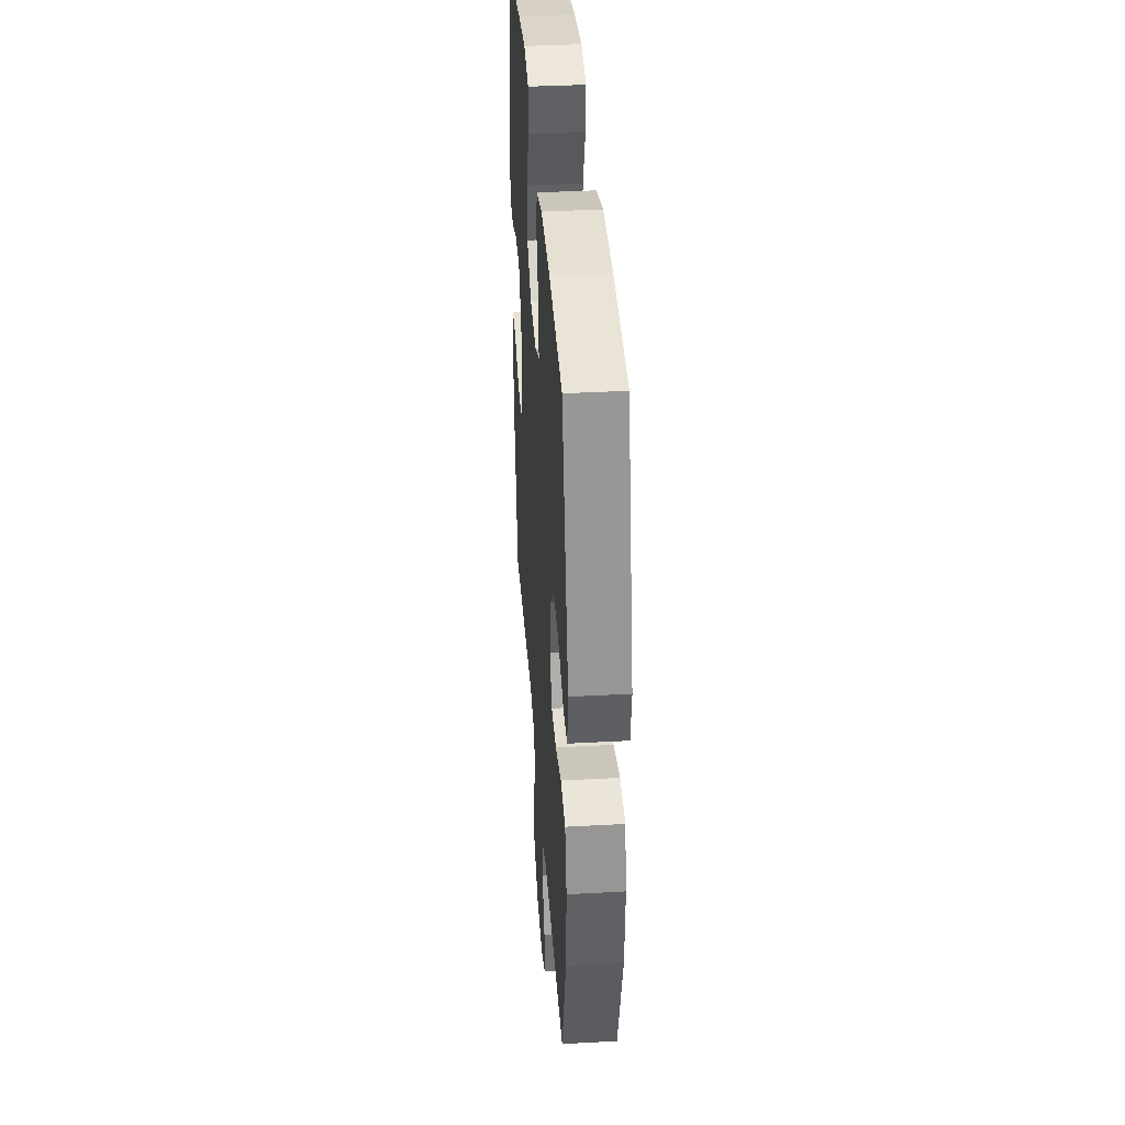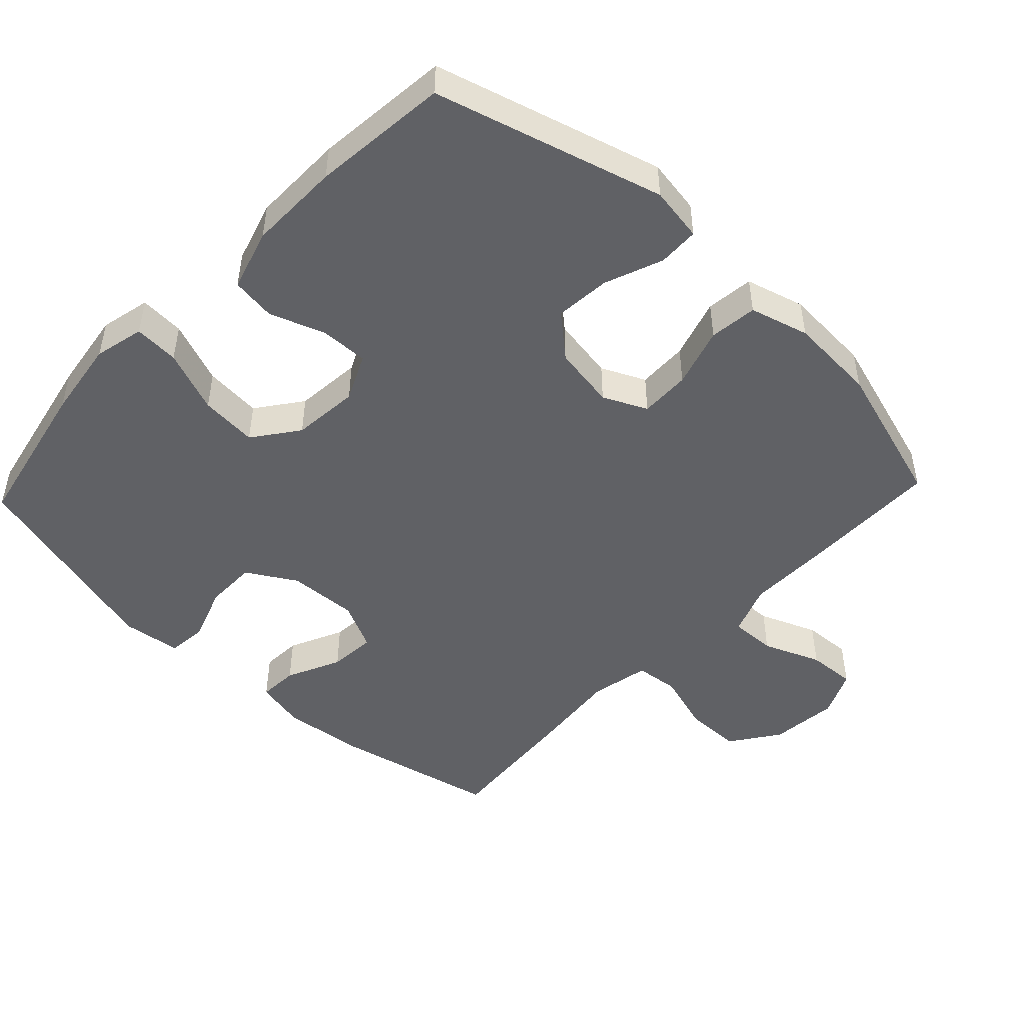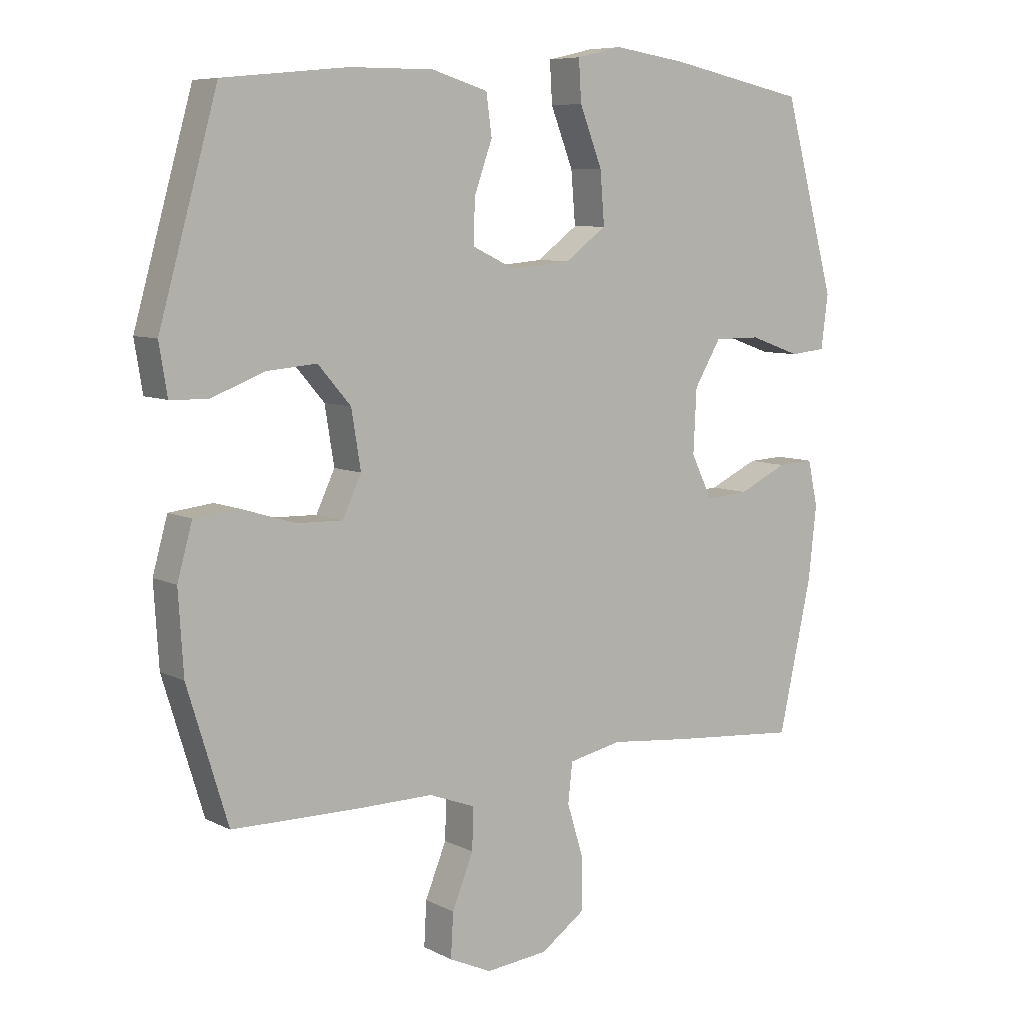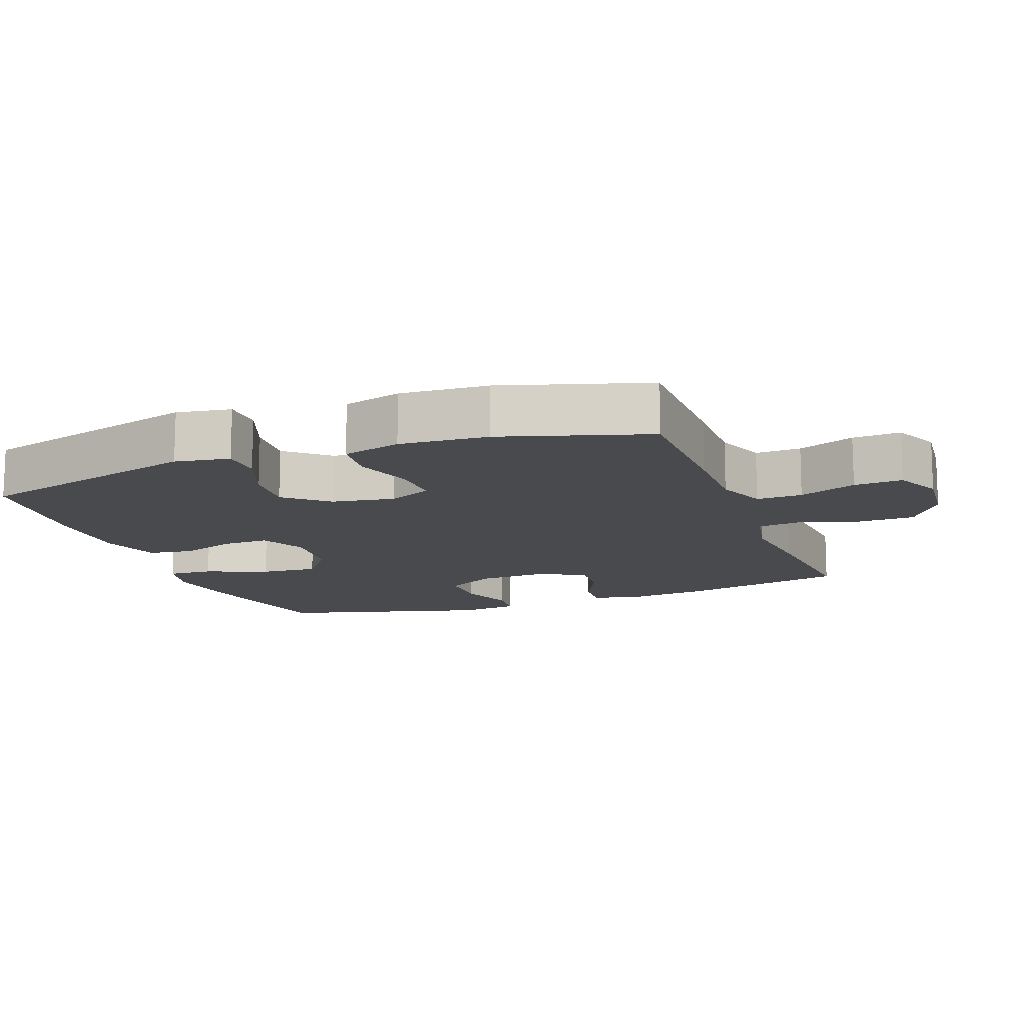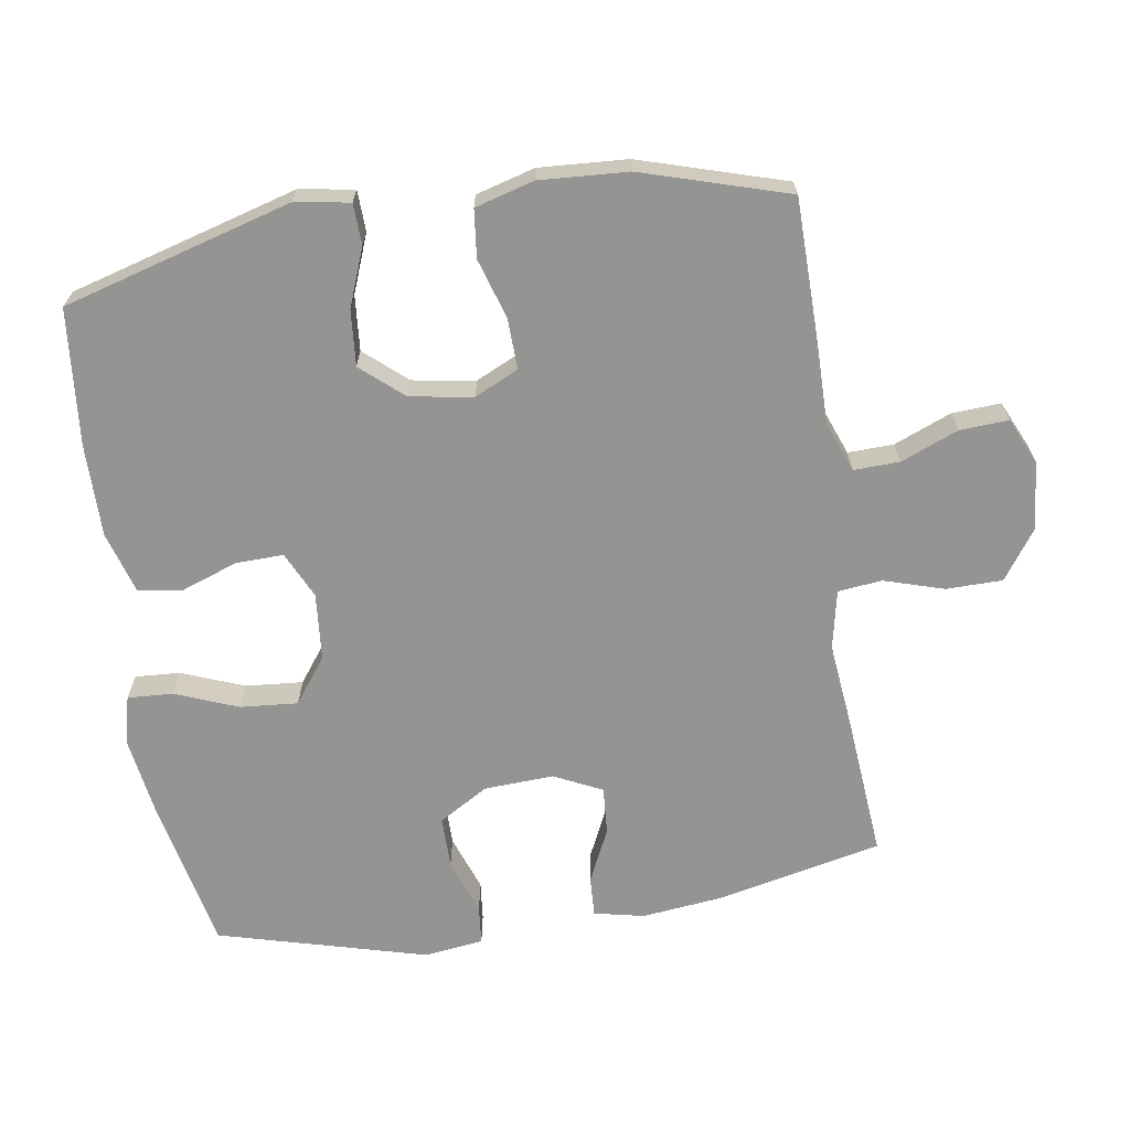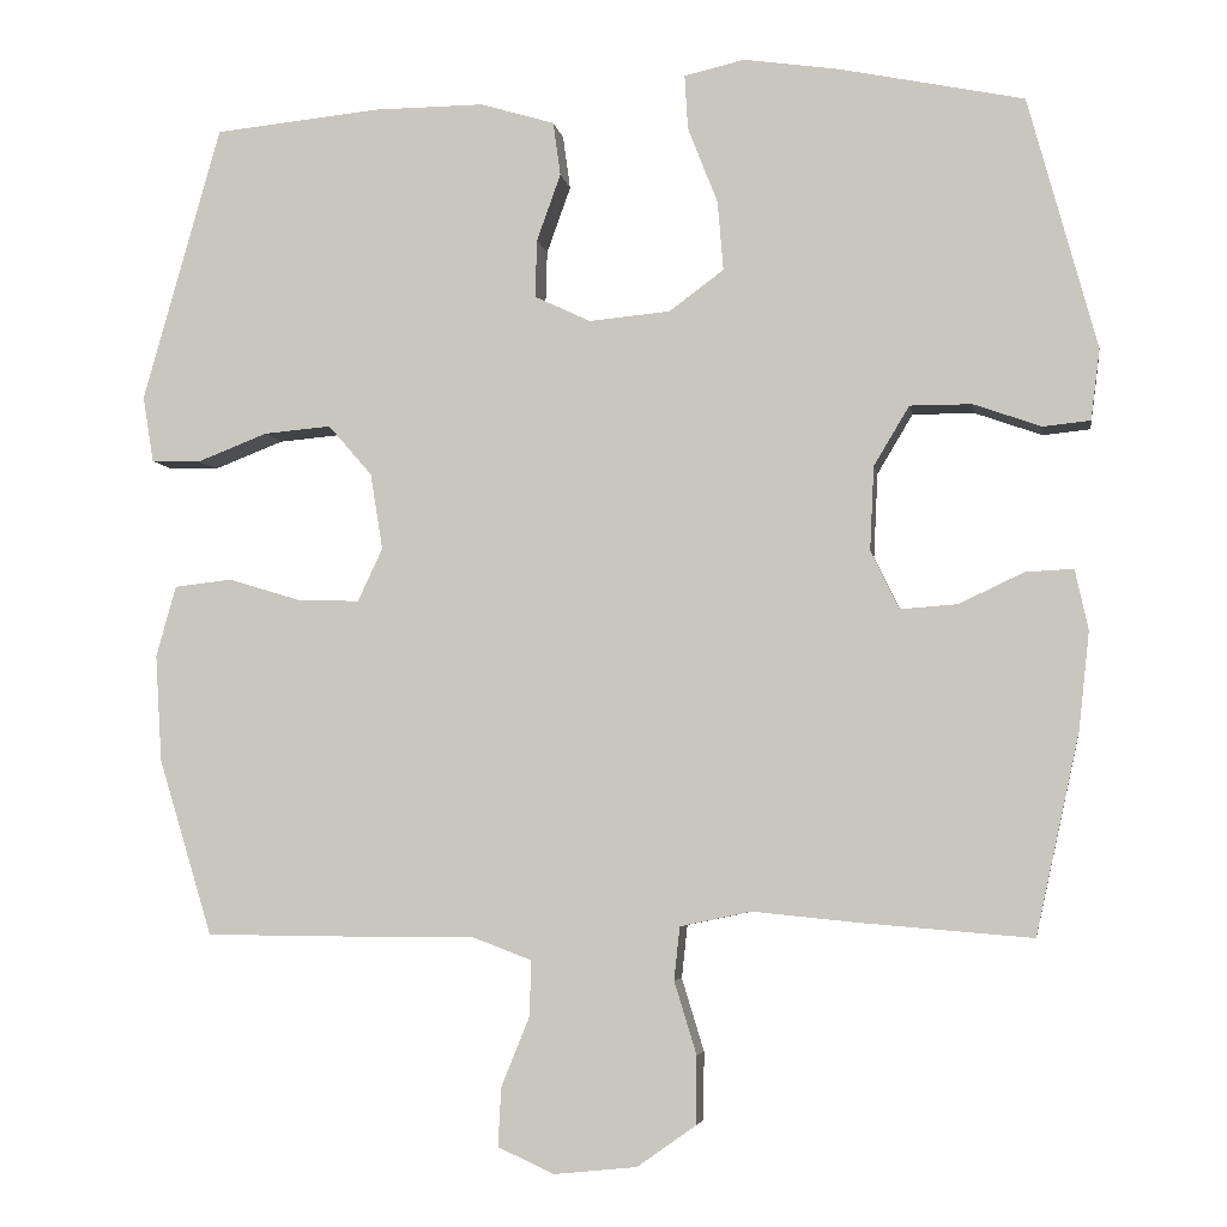
<metadata>
{"format":"obj","ext":"obj","renderer":"f3d","projection":"perspective","resolution":1024,"background":"white","views":[{"elev":38.0,"azim":86.0,"up":"+Z"},{"elev":-48.2,"azim":46.6,"up":"+Y"},{"elev":7.6,"azim":144.2,"up":"+Z"},{"elev":-13.1,"azim":110.4,"up":"+Y"},{"elev":-66.9,"azim":98.9,"up":"+Y"},{"elev":-4.9,"azim":-171.0,"up":"+Z"}]}
</metadata>
<code>
v 0.5 0.07 -0.5
v 0.292 0.07 -0.502
v 0.174 0.07 -0.501
v 0.1 0.07 -0.529
v 0.102 0.07 -0.596
v 0.136 0.07 -0.68
v 0.14 0.07 -0.751
v 0.072 0.07 -0.782
v -0.028 0.07 -0.772
v -0.099 0.07 -0.722
v -0.1 0.07 -0.64
v -0.073 0.07 -0.552
v -0.08 0.07 -0.488
v -0.166 0.07 -0.47
v -0.295 0.07 -0.483
v -0.5 0.07 -0.5
v -0.553 0.07 -0.258
v -0.566 0.07 -0.14
v -0.55 0.07 -0.067
v -0.492 0.07 -0.07
v -0.413 0.07 -0.107
v -0.344 0.07 -0.112
v -0.31 0.07 -0.042
v -0.315 0.07 0.06
v -0.358 0.07 0.132
v -0.433 0.07 0.132
v -0.515 0.07 0.103
v -0.572 0.07 0.109
v -0.583 0.07 0.195
v -0.5 0.07 0.5
v -0.277 0.07 0.546
v -0.161 0.07 0.563
v -0.088 0.07 0.546
v -0.092 0.07 0.48
v -0.128 0.07 0.388
v -0.135 0.07 0.304
v -0.069 0.07 0.255
v 0.029 0.07 0.246
v 0.097 0.07 0.278
v 0.095 0.07 0.348
v 0.066 0.07 0.429
v 0.075 0.07 0.494
v 0.165 0.07 0.521
v 0.3 0.07 0.52
v 0.5 0.07 0.5
v 0.594 0.07 0.166
v 0.581 0.07 0.086
v 0.521 0.07 0.084
v 0.436 0.07 0.117
v 0.355 0.07 0.124
v 0.302 0.07 0.063
v 0.287 0.07 -0.029
v 0.317 0.07 -0.093
v 0.391 0.07 -0.091
v 0.479 0.07 -0.064
v 0.549 0.07 -0.072
v 0.573 0.07 -0.158
v 0.565 0.07 -0.287
v 0.5 0 -0.5
v 0.292 0 -0.502
v 0.174 0 -0.501
v 0.1 0 -0.529
v 0.102 0 -0.596
v 0.136 0 -0.68
v 0.14 0 -0.751
v 0.072 0 -0.782
v -0.028 0 -0.772
v -0.099 0 -0.722
v -0.1 0 -0.64
v -0.073 0 -0.552
v -0.08 0 -0.488
v -0.166 0 -0.47
v -0.295 0 -0.483
v -0.5 0 -0.5
v -0.553 0 -0.258
v -0.566 0 -0.14
v -0.55 0 -0.067
v -0.492 0 -0.07
v -0.413 0 -0.107
v -0.344 0 -0.112
v -0.31 0 -0.042
v -0.315 0 0.06
v -0.358 0 0.132
v -0.433 0 0.132
v -0.515 0 0.103
v -0.572 0 0.109
v -0.583 0 0.195
v -0.5 0 0.5
v -0.277 0 0.546
v -0.161 0 0.563
v -0.088 0 0.546
v -0.092 0 0.48
v -0.128 0 0.388
v -0.135 0 0.304
v -0.069 0 0.255
v 0.029 0 0.246
v 0.097 0 0.278
v 0.095 0 0.348
v 0.066 0 0.429
v 0.075 0 0.494
v 0.165 0 0.521
v 0.3 0 0.52
v 0.5 0 0.5
v 0.594 0 0.166
v 0.581 0 0.086
v 0.521 0 0.084
v 0.436 0 0.117
v 0.355 0 0.124
v 0.302 0 0.063
v 0.287 0 -0.029
v 0.317 0 -0.093
v 0.391 0 -0.091
v 0.479 0 -0.064
v 0.549 0 -0.072
v 0.573 0 -0.158
v 0.565 0 -0.287
f 1 2 3
f 58 1 3
f 57 58 3
f 56 57 3
f 55 56 3
f 54 55 3
f 53 54 3 4
f 52 53 4
f 51 52 4
f 47 48 49
f 46 47 49
f 45 46 49
f 44 45 49
f 43 44 49
f 42 43 49
f 41 42 49
f 40 41 49
f 39 40 49 50
f 38 39 50 51
f 33 34 35
f 32 33 35
f 31 32 35
f 30 31 35
f 29 30 35
f 28 29 35
f 27 28 35
f 26 27 35
f 25 26 35 36
f 24 25 36 37
f 19 20 21
f 18 19 21
f 17 18 21
f 16 17 21
f 15 16 21
f 14 15 21
f 13 14 21 22
f 10 11 12
f 9 10 12
f 8 9 12
f 7 8 12
f 6 7 12
f 5 6 12
f 4 5 12 13
f 51 4 13
f 38 51 13
f 37 38 13
f 24 37 13
f 23 24 13
f 13 22 23
f 61 60 59
f 61 59 116
f 61 116 115
f 61 115 114
f 61 114 113
f 61 113 112
f 62 61 112 111
f 62 111 110
f 62 110 109
f 107 106 105
f 107 105 104
f 107 104 103
f 107 103 102
f 107 102 101
f 107 101 100
f 107 100 99
f 107 99 98
f 108 107 98 97
f 109 108 97 96
f 93 92 91
f 93 91 90
f 93 90 89
f 93 89 88
f 93 88 87
f 93 87 86
f 93 86 85
f 93 85 84
f 94 93 84 83
f 95 94 83 82
f 79 78 77
f 79 77 76
f 79 76 75
f 79 75 74
f 79 74 73
f 79 73 72
f 80 79 72 71
f 70 69 68
f 70 68 67
f 70 67 66
f 70 66 65
f 70 65 64
f 70 64 63
f 71 70 63 62
f 71 62 109
f 71 109 96
f 71 96 95
f 71 95 82
f 71 82 81
f 81 80 71
f 1 59 60 2
f 2 60 61 3
f 3 61 62 4
f 4 62 63 5
f 5 63 64 6
f 6 64 65 7
f 7 65 66 8
f 8 66 67 9
f 9 67 68 10
f 10 68 69 11
f 11 69 70 12
f 12 70 71 13
f 13 71 72 14
f 14 72 73 15
f 15 73 74 16
f 16 74 75 17
f 17 75 76 18
f 18 76 77 19
f 19 77 78 20
f 20 78 79 21
f 21 79 80 22
f 22 80 81 23
f 23 81 82 24
f 24 82 83 25
f 25 83 84 26
f 26 84 85 27
f 27 85 86 28
f 28 86 87 29
f 29 87 88 30
f 30 88 89 31
f 31 89 90 32
f 32 90 91 33
f 33 91 92 34
f 34 92 93 35
f 35 93 94 36
f 36 94 95 37
f 37 95 96 38
f 38 96 97 39
f 39 97 98 40
f 40 98 99 41
f 41 99 100 42
f 42 100 101 43
f 43 101 102 44
f 44 102 103 45
f 45 103 104 46
f 46 104 105 47
f 47 105 106 48
f 48 106 107 49
f 49 107 108 50
f 50 108 109 51
f 51 109 110 52
f 52 110 111 53
f 53 111 112 54
f 54 112 113 55
f 55 113 114 56
f 56 114 115 57
f 57 115 116 58
f 58 116 59 1

</code>
